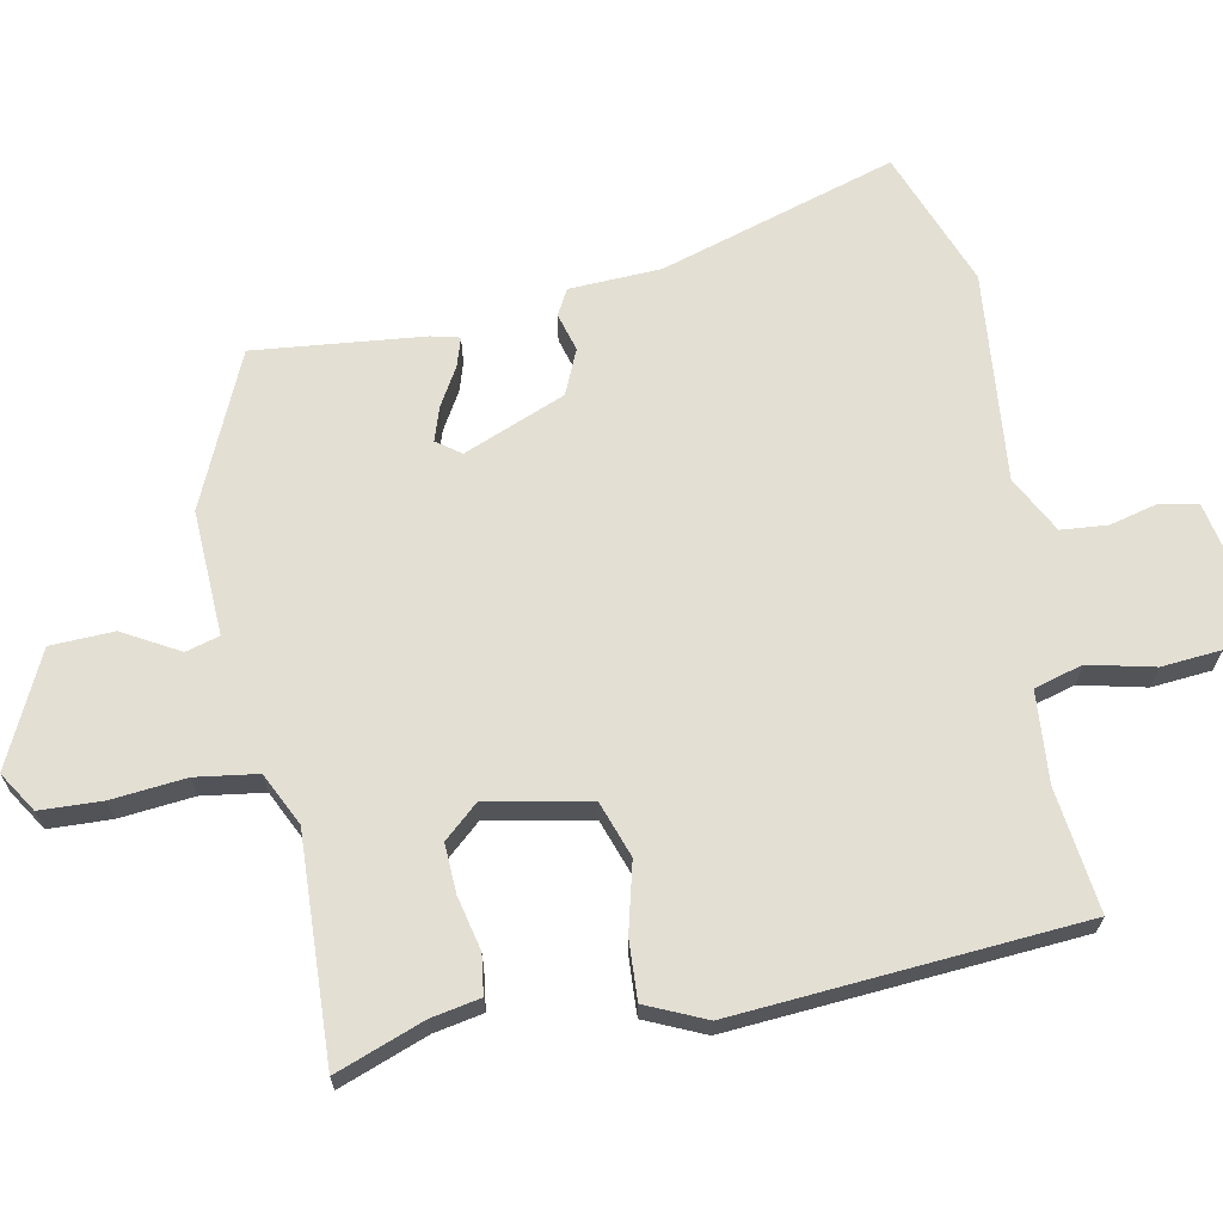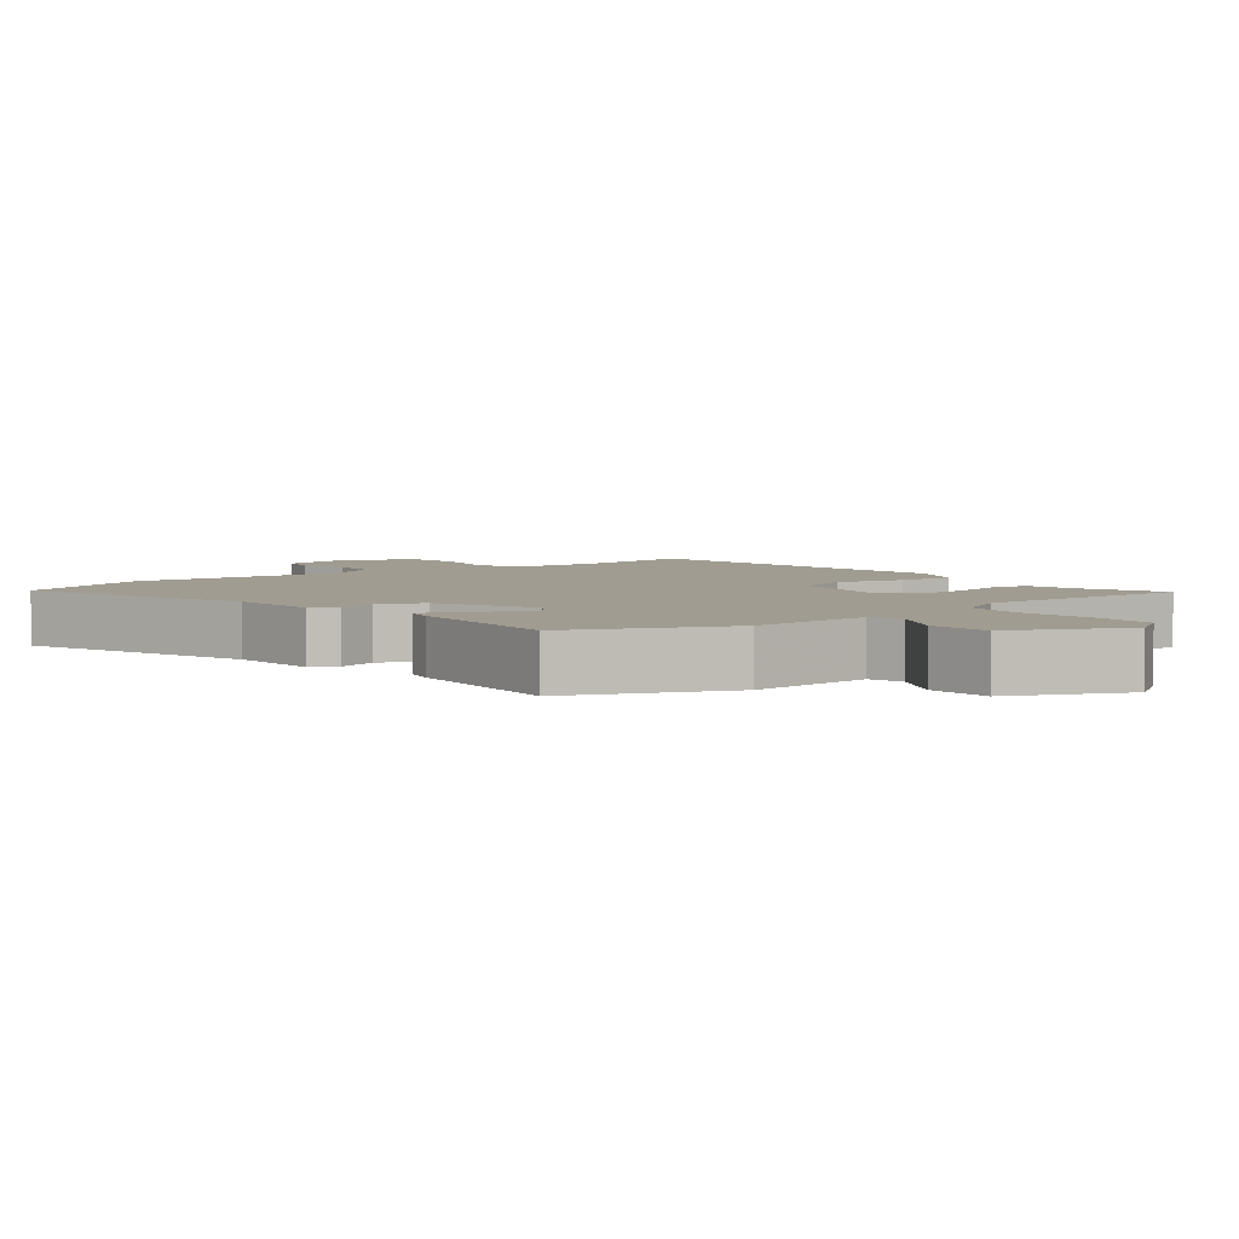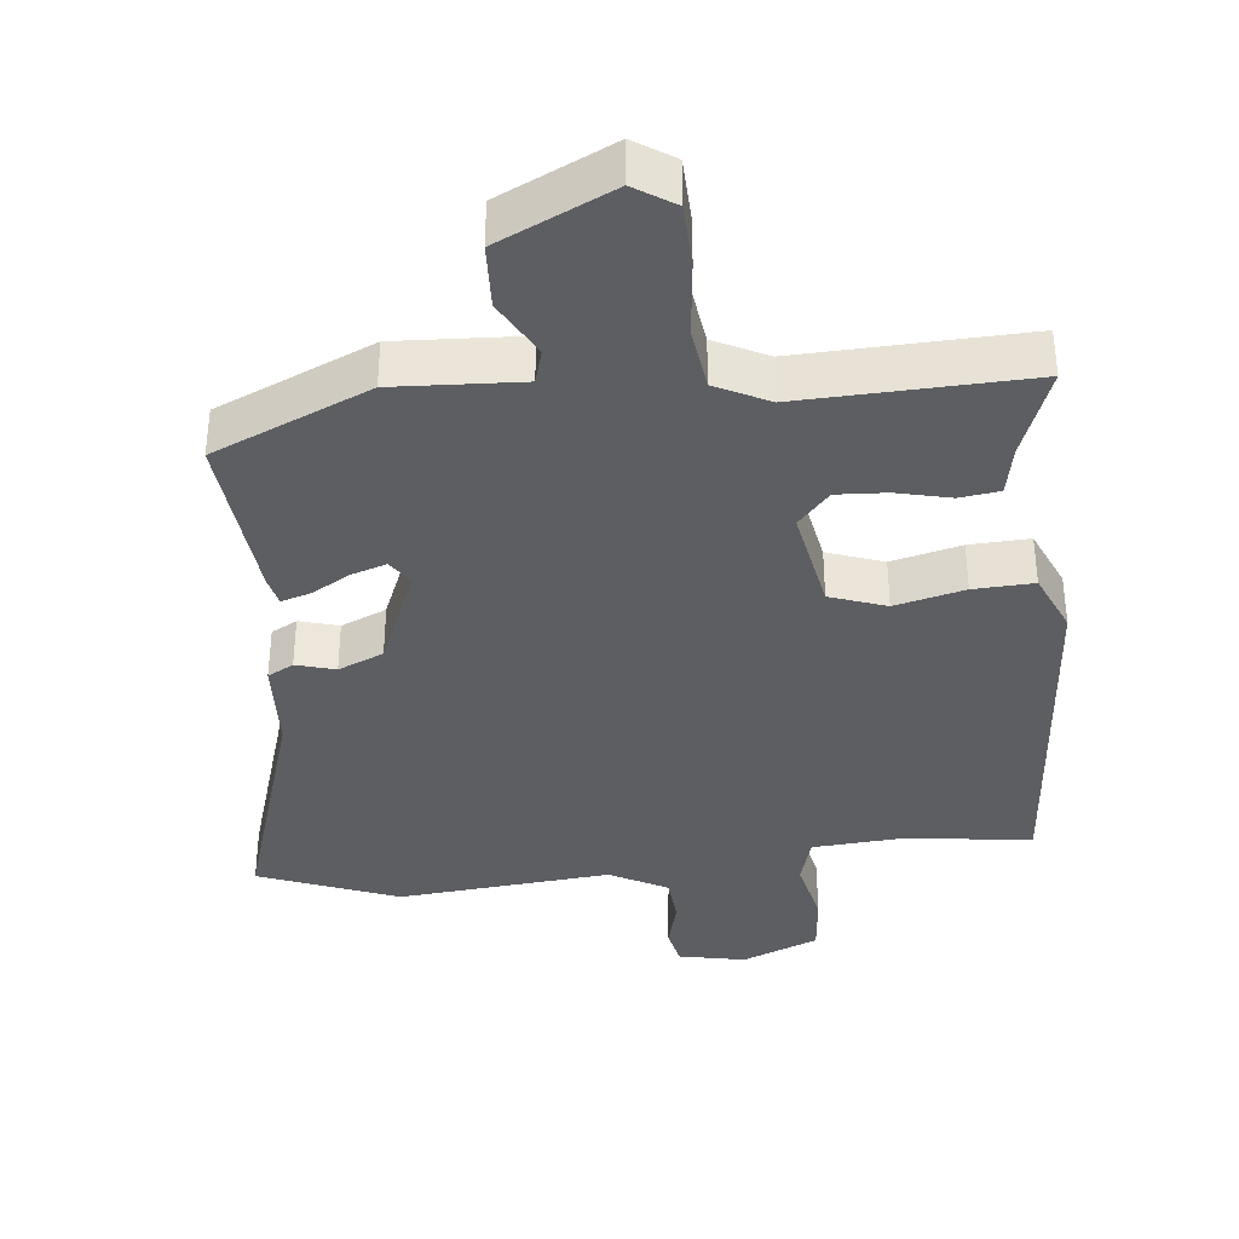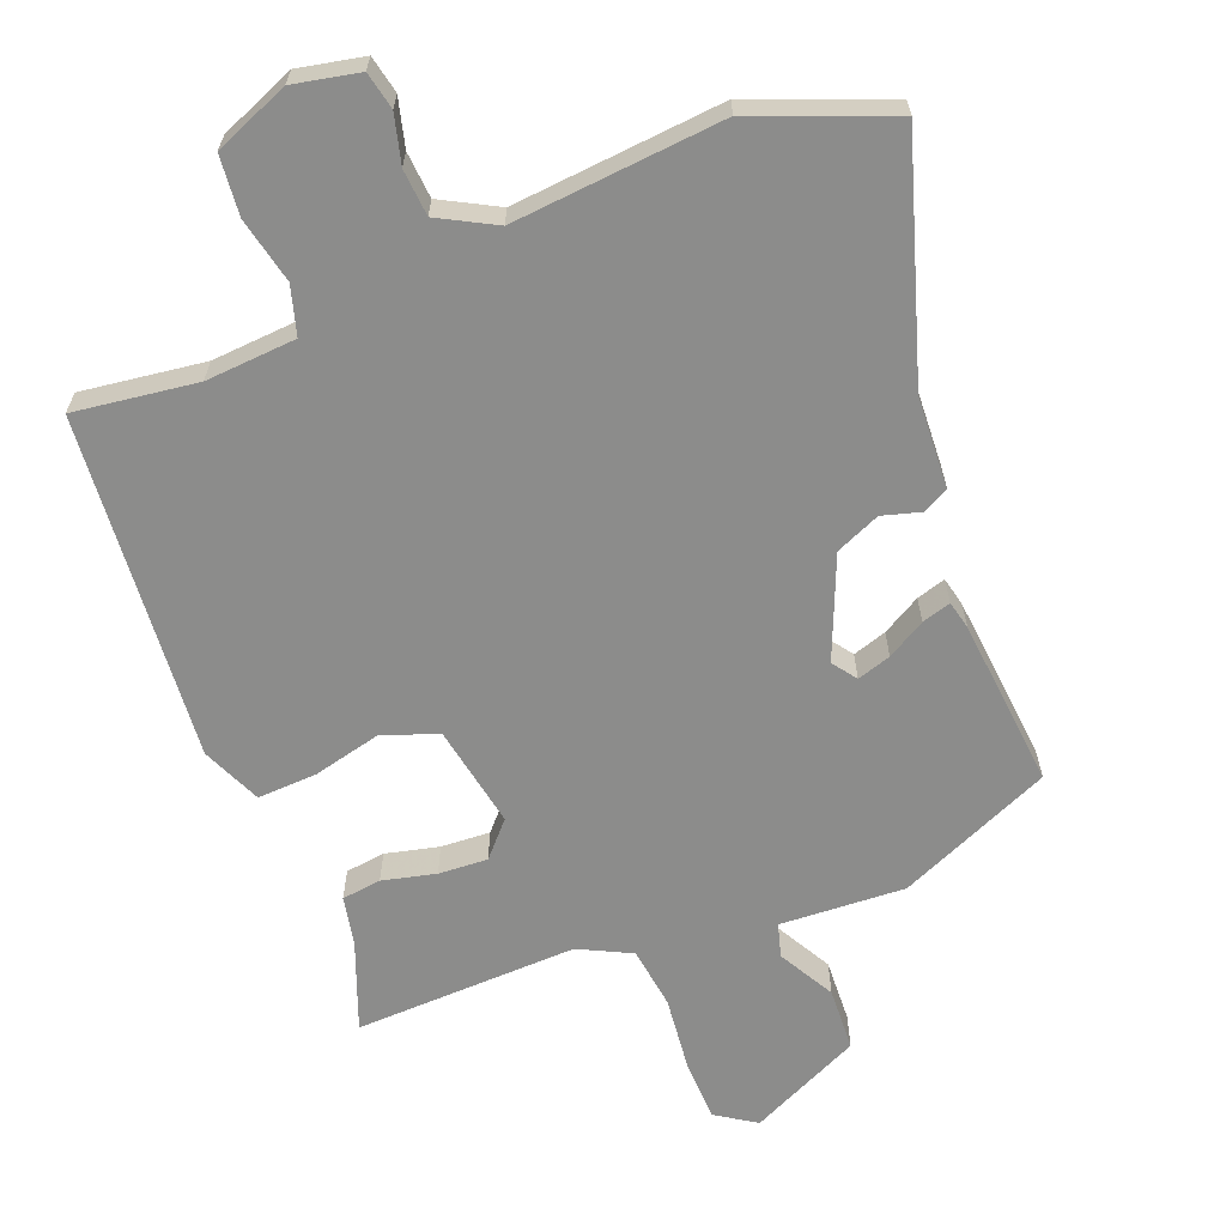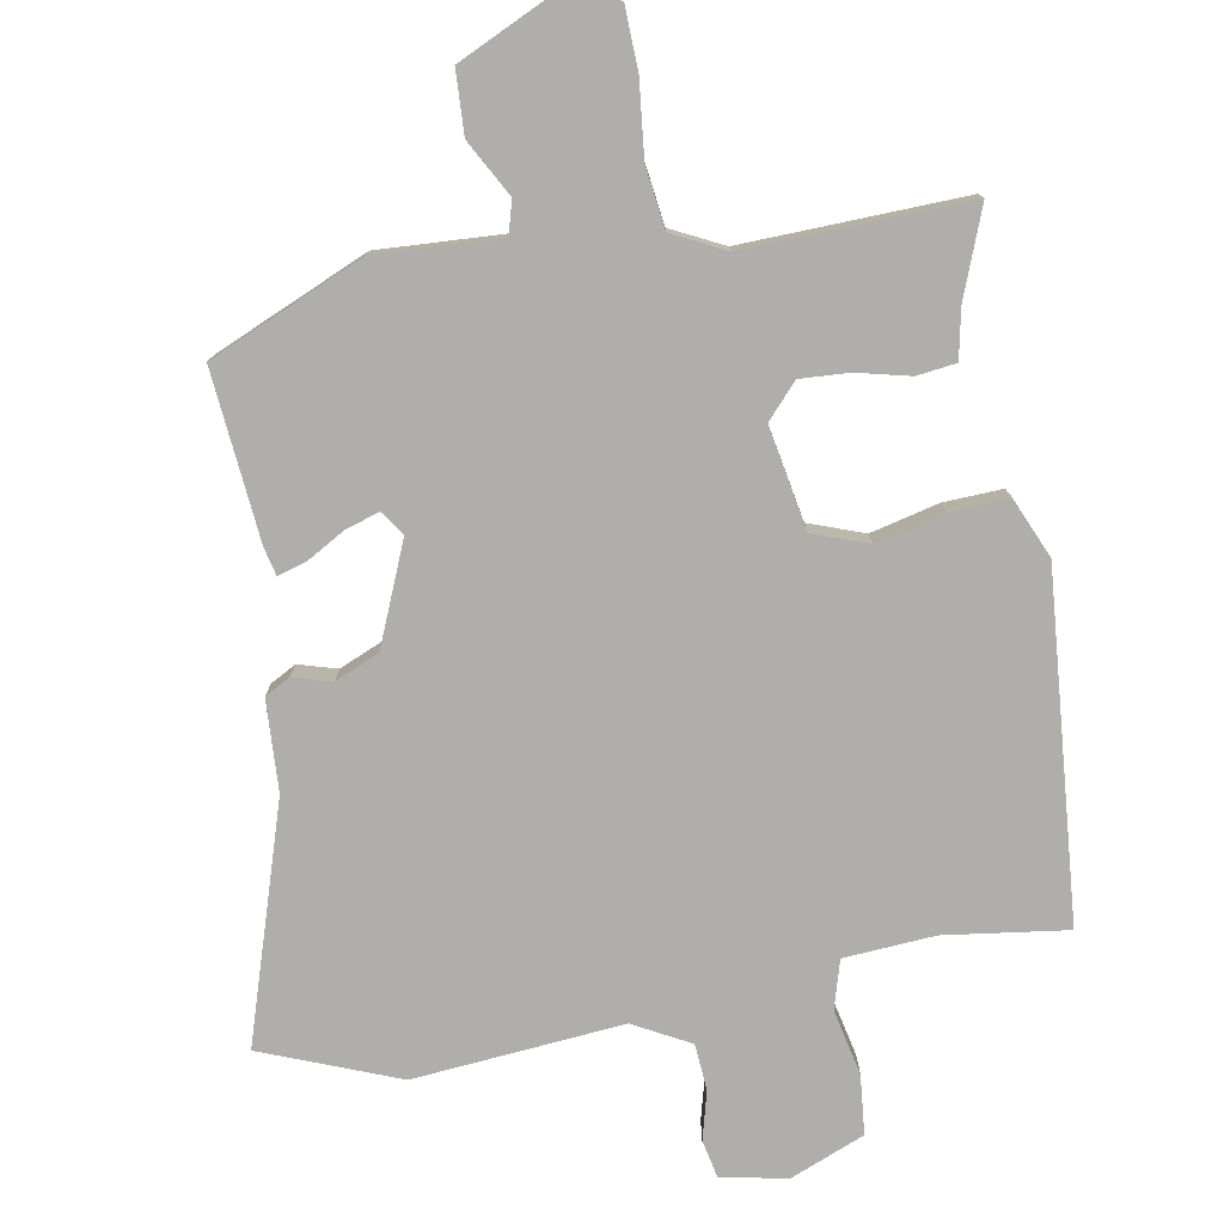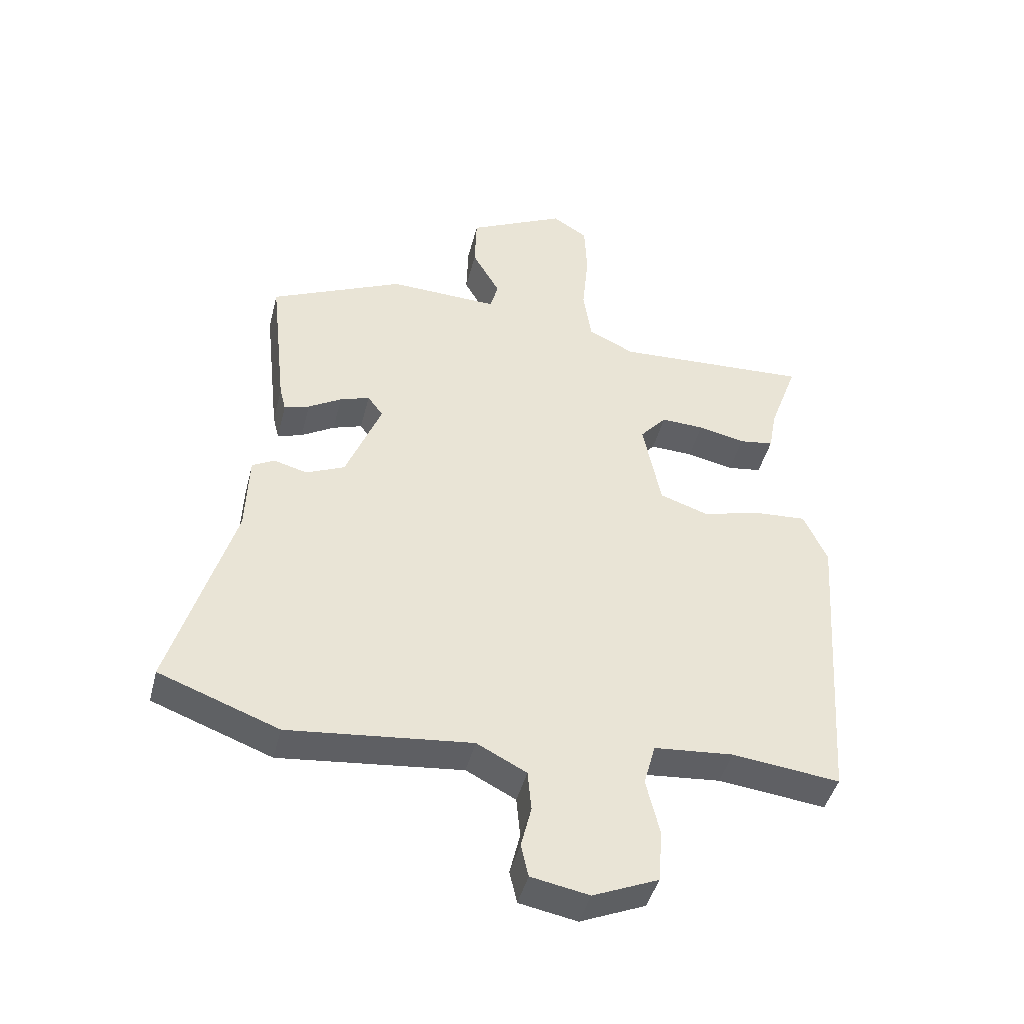
<metadata>
{"format":"obj","ext":"obj","renderer":"f3d","projection":"perspective","resolution":1024,"background":"white","views":[{"elev":67.1,"azim":78.7,"up":"+Y"},{"elev":4.5,"azim":-39.8,"up":"+Y"},{"elev":-37.4,"azim":5.3,"up":"+Y"},{"elev":-64.1,"azim":-159.4,"up":"+Y"},{"elev":-77.6,"azim":9.2,"up":"+Y"},{"elev":-44.1,"azim":-13.9,"up":"+Z"}]}
</metadata>
<code>
v -0.477 0.07 0.432
v -0.26 0.07 0.53
v -0.082 0.07 0.523
v -0.069 0.07 0.571
v -0.114 0.07 0.65
v -0.111 0.07 0.74
v 0.047 0.07 0.817
v 0.104 0.07 0.781
v 0.108 0.07 0.693
v 0.098 0.07 0.587
v 0.111 0.07 0.499
v 0.186 0.07 0.463
v 0.503 0.07 0.478
v 0.457 0.07 0.352
v 0.444 0.07 0.282
v 0.388 0.07 0.274
v 0.312 0.07 0.291
v 0.242 0.07 0.294
v 0.199 0.07 0.245
v 0.228 0.07 0.099
v 0.307 0.07 0.072
v 0.404 0.07 0.097
v 0.488 0.07 0.102
v 0.526 0.07 0.018
v 0.492 0.07 -0.474
v 0.317 0.07 -0.453
v 0.188 0.07 -0.464
v 0.169 0.07 -0.533
v 0.191 0.07 -0.626
v 0.184 0.07 -0.711
v 0.078 0.07 -0.756
v -0.016 0.07 -0.738
v -0.028 0.07 -0.685
v -0.011 0.07 -0.616
v -0.017 0.07 -0.55
v -0.098 0.07 -0.508
v -0.396 0.07 -0.539
v -0.591 0.07 -0.466
v -0.49 0.07 -0.13
v -0.485 0.07 0
v -0.449 0.07 0.02
v -0.394 0.07 0.005
v -0.331 0.07 0.033
v -0.273 0.07 0.178
v -0.298 0.07 0.212
v -0.346 0.07 0.196
v -0.4 0.07 0.164
v -0.441 0.07 0.151
v -0.451 0.07 0.191
v -0.477 0 0.432
v -0.26 0 0.53
v -0.082 0 0.523
v -0.069 0 0.571
v -0.114 0 0.65
v -0.111 0 0.74
v 0.047 0 0.817
v 0.104 0 0.781
v 0.108 0 0.693
v 0.098 0 0.587
v 0.111 0 0.499
v 0.186 0 0.463
v 0.503 0 0.478
v 0.457 0 0.352
v 0.444 0 0.282
v 0.388 0 0.274
v 0.312 0 0.291
v 0.242 0 0.294
v 0.199 0 0.245
v 0.228 0 0.099
v 0.307 0 0.072
v 0.404 0 0.097
v 0.488 0 0.102
v 0.526 0 0.018
v 0.492 0 -0.474
v 0.317 0 -0.453
v 0.188 0 -0.464
v 0.169 0 -0.533
v 0.191 0 -0.626
v 0.184 0 -0.711
v 0.078 0 -0.756
v -0.016 0 -0.738
v -0.028 0 -0.685
v -0.011 0 -0.616
v -0.017 0 -0.55
v -0.098 0 -0.508
v -0.396 0 -0.539
v -0.591 0 -0.466
v -0.49 0 -0.13
v -0.485 0 0
v -0.449 0 0.02
v -0.394 0 0.005
v -0.331 0 0.033
v -0.273 0 0.178
v -0.298 0 0.212
v -0.346 0 0.196
v -0.4 0 0.164
v -0.441 0 0.151
v -0.451 0 0.191
f 46 47 48 49
f 45 46 49 1
f 39 40 41 42
f 39 42 43
f 36 37 38 39
f 35 36 39 43
f 31 32 33 34
f 31 34 35
f 28 29 30 31
f 27 28 31 35
f 23 24 25 26
f 21 22 23 26
f 20 21 26 27
f 19 20 27 35
f 14 15 16 17
f 12 13 14 17
f 11 12 17 18
f 7 8 9 10
f 7 10 11
f 4 5 6 7
f 3 4 7 11
f 45 1 2 3
f 44 45 3 11
f 19 35 43 44
f 11 18 19 44
f 98 97 96 95
f 50 98 95 94
f 91 90 89 88
f 92 91 88
f 88 87 86 85
f 92 88 85 84
f 83 82 81 80
f 84 83 80
f 80 79 78 77
f 84 80 77 76
f 75 74 73 72
f 75 72 71 70
f 76 75 70 69
f 84 76 69 68
f 66 65 64 63
f 66 63 62 61
f 67 66 61 60
f 59 58 57 56
f 60 59 56
f 56 55 54 53
f 60 56 53 52
f 52 51 50 94
f 60 52 94 93
f 93 92 84 68
f 93 68 67 60
f 1 50 51 2
f 2 51 52 3
f 3 52 53 4
f 4 53 54 5
f 5 54 55 6
f 6 55 56 7
f 7 56 57 8
f 8 57 58 9
f 9 58 59 10
f 10 59 60 11
f 11 60 61 12
f 12 61 62 13
f 13 62 63 14
f 14 63 64 15
f 15 64 65 16
f 16 65 66 17
f 17 66 67 18
f 18 67 68 19
f 19 68 69 20
f 20 69 70 21
f 21 70 71 22
f 22 71 72 23
f 23 72 73 24
f 24 73 74 25
f 25 74 75 26
f 26 75 76 27
f 27 76 77 28
f 28 77 78 29
f 29 78 79 30
f 30 79 80 31
f 31 80 81 32
f 32 81 82 33
f 33 82 83 34
f 34 83 84 35
f 35 84 85 36
f 36 85 86 37
f 37 86 87 38
f 38 87 88 39
f 39 88 89 40
f 40 89 90 41
f 41 90 91 42
f 42 91 92 43
f 43 92 93 44
f 44 93 94 45
f 45 94 95 46
f 46 95 96 47
f 47 96 97 48
f 48 97 98 49
f 49 98 50 1

</code>
